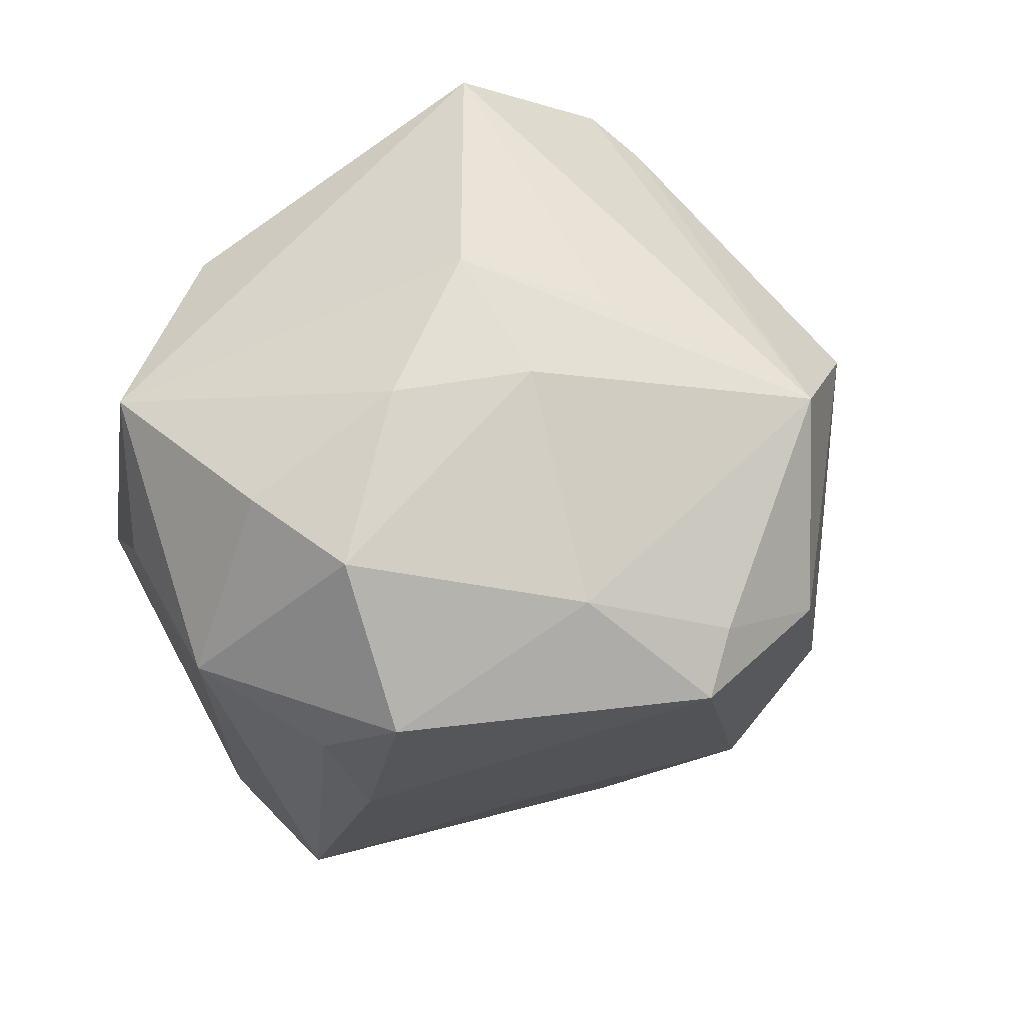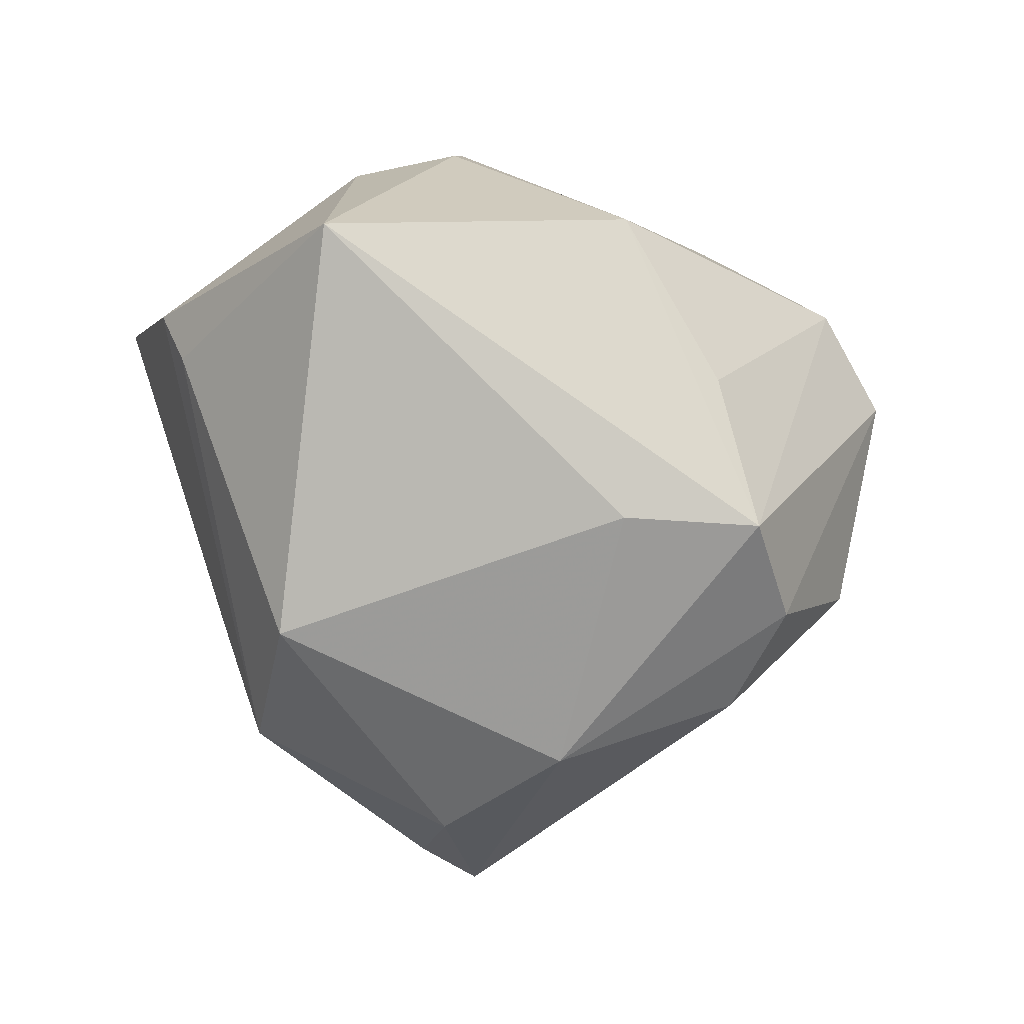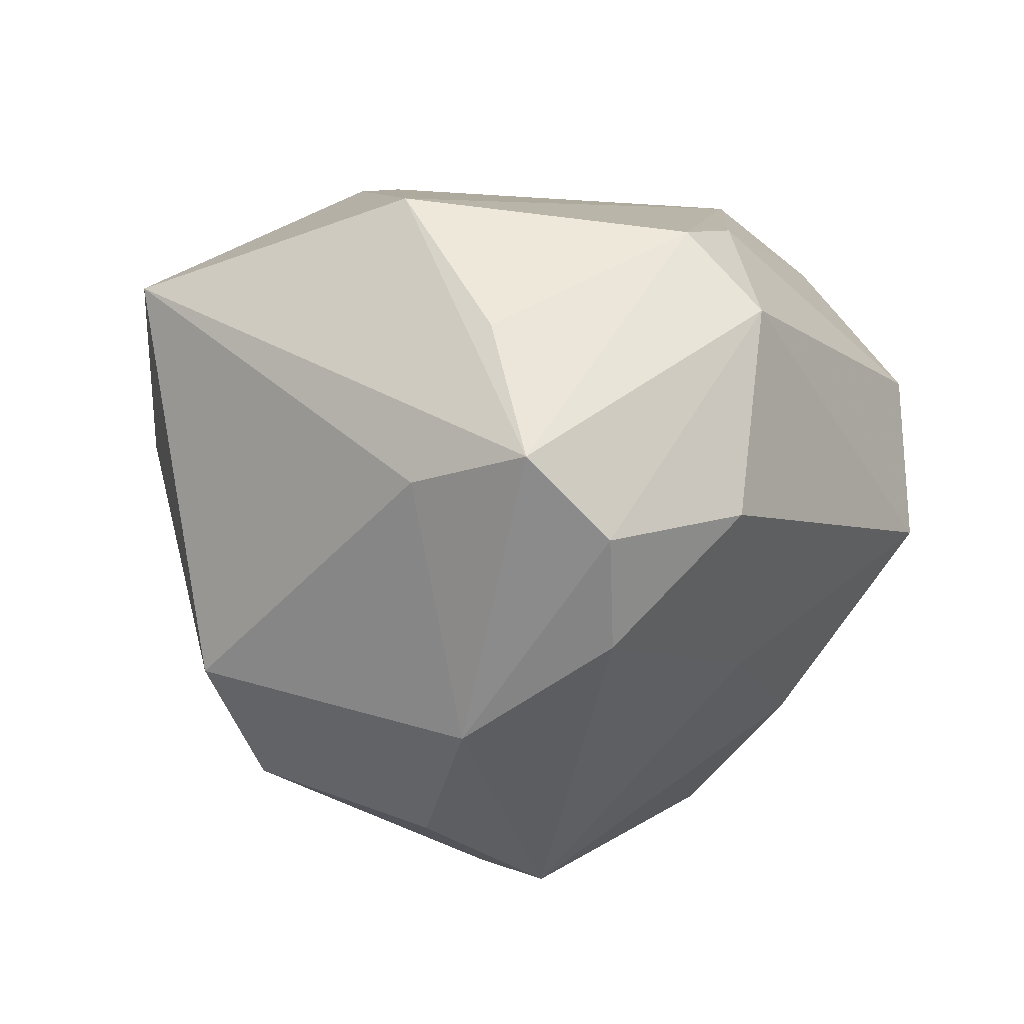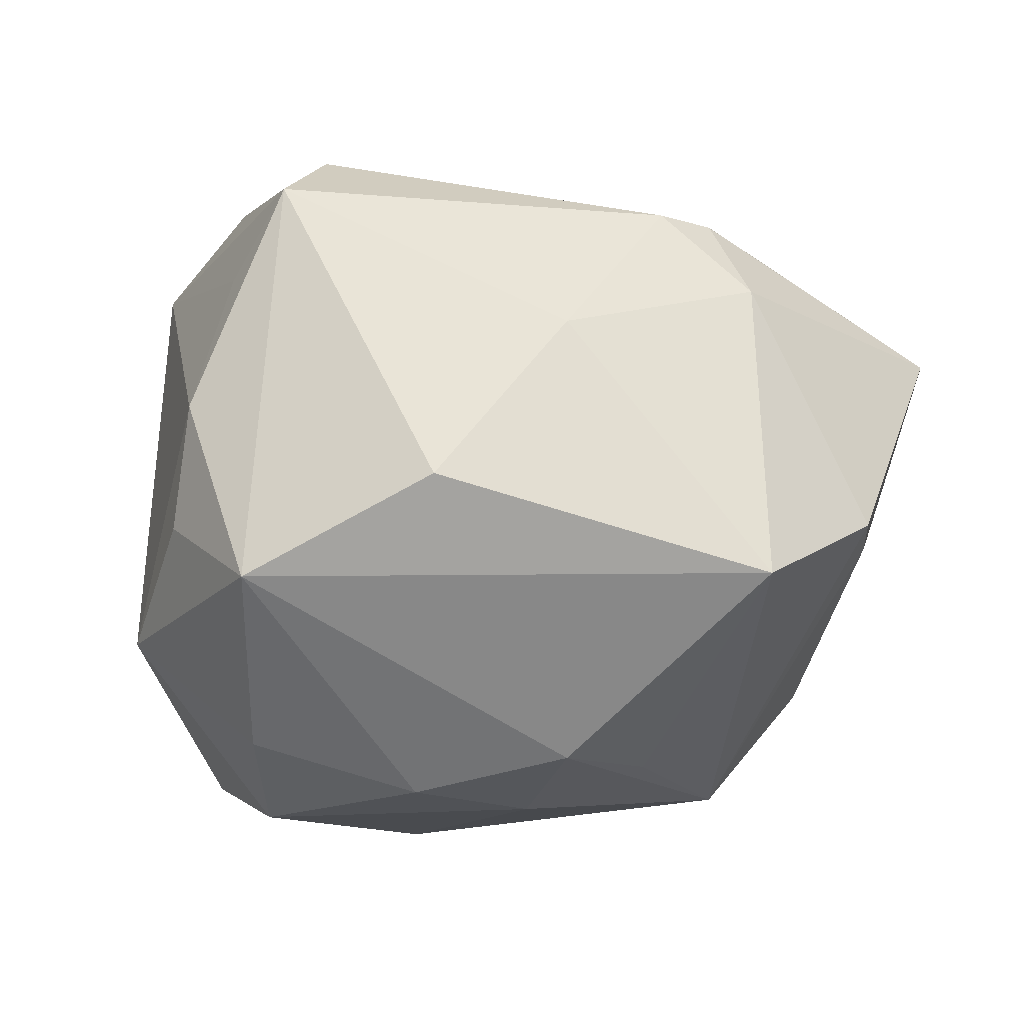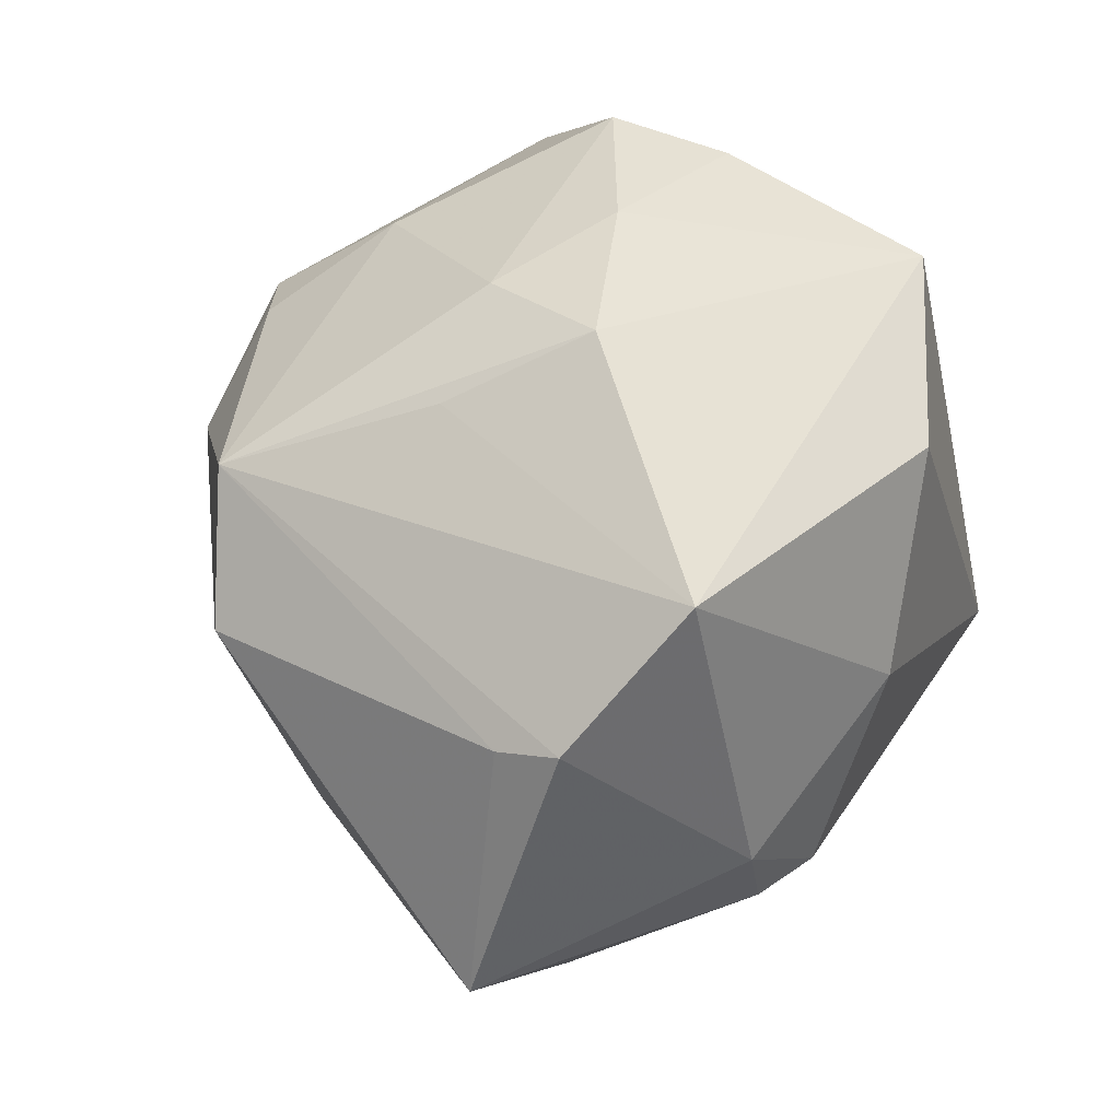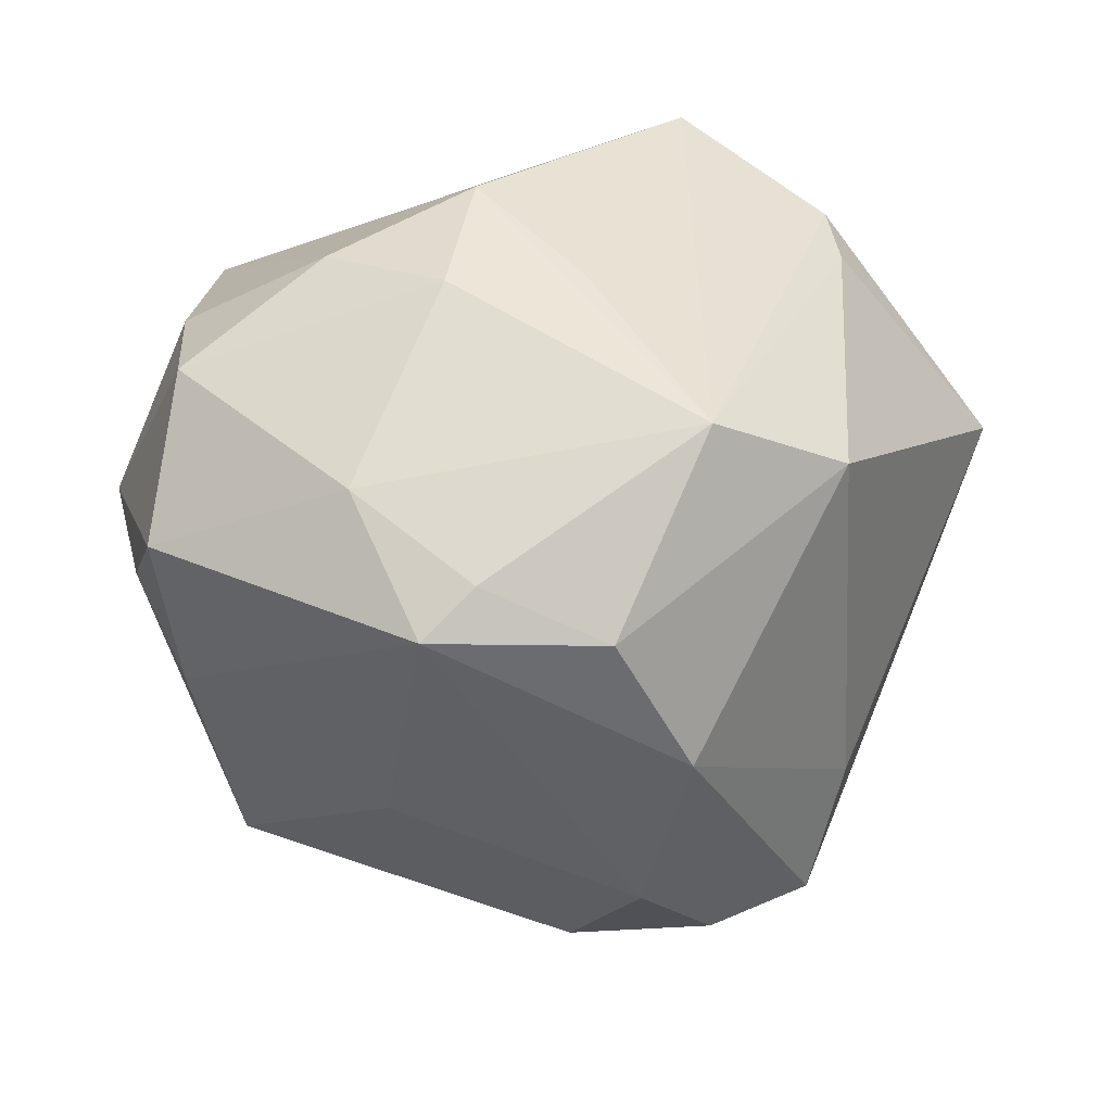
<metadata>
{"format":"obj","ext":"obj","renderer":"f3d","projection":"perspective","resolution":1024,"background":"white","views":[{"elev":41.3,"azim":136.1,"up":"+Y"},{"elev":-19.4,"azim":-77.8,"up":"+Z"},{"elev":-24.8,"azim":-42.4,"up":"+Z"},{"elev":38.2,"azim":160.6,"up":"+Z"},{"elev":68.8,"azim":-60.6,"up":"+Y"},{"elev":21.0,"azim":-177.3,"up":"+Y"}]}
</metadata>
<code>
v 0.01966 -0.01362 0.03745
v 0.0442 0.006432 -0.004061
v 0.0162 0.017 -0.0328
v -0.02987 0.03264 0.0127
v -0.002089 -0.0365 0.01899
v 0.0368 0.008516 -0.02662
v -0.0304 -0.02888 -0.0003923
v -0.02887 -0.03244 -0.01614
v 0.03979 0.002564 -0.01853
v 0.01614 0.02721 0.02742
v -0.02401 0.001064 0.03217
v 0.02085 0.03319 -0.00939
v -0.02421 0.01235 0.03074
v -0.005127 0.03309 -0.01411
v 0.03469 0.02374 -0.01741
v 0.03192 -0.03209 -0.005764
v 0.03606 0.02507 -0.004916
v -0.01815 0.001503 0.03515
v 0.008293 0.03282 -0.01637
v -0.01133 -0.03885 0.01395
v -0.004 -0.03834 -0.01678
v -0.00528 -0.04352 0.004748
v 0.006127 0.03913 -0.003705
v -0.03495 -0.02022 0.01679
v -0.009125 0.005144 -0.04137
v -0.0166 -0.009184 -0.03661
v -0.04798 0.008848 0.01308
v -0.03139 0.02959 0.006765
v 0.008724 0.005879 -0.04344
v -0.03095 0.0176 -0.02508
v 0.01259 -0.02224 0.03441
v -0.01878 -0.03388 -0.02267
v 0.02126 -0.02719 0.02646
v -0.002108 0.01552 0.03395
v -0.01438 0.04187 0.01771
v 0.01427 -0.02079 -0.02339
v 0.03508 -0.008483 -0.01972
v 0.03928 0.008942 0.01276
v 0.02645 -0.01132 0.02856
v 0.02926 -0.03412 0.01193
v -0.0178 0.02378 -0.03204
v 0.03498 0.001539 0.02257
v 0.03563 0.02448 0.01741
v 0.003658 0.01068 -0.04101
v -0.03253 -0.01914 -0.01551
v -0.01168 -0.02683 -0.0302
f 1 18 31
f 4 28 27
f 35 41 4
f 41 28 4
f 27 28 30
f 30 28 41
f 29 26 25
f 25 30 41
f 26 30 25
f 46 26 29
f 21 46 16
f 16 2 40
f 9 2 16
f 29 3 6
f 6 3 15
f 6 2 9
f 15 2 6
f 35 43 23
f 40 1 33
f 33 1 31
f 10 43 35
f 10 1 43
f 22 16 40
f 21 16 22
f 13 4 27
f 35 4 13
f 45 26 8
f 45 30 26
f 45 8 27
f 27 30 45
f 8 26 32
f 26 46 32
f 32 46 21
f 32 22 8
f 21 22 32
f 38 2 43
f 43 2 17
f 17 2 15
f 36 46 29
f 36 16 46
f 44 3 29
f 41 3 44
f 29 25 44
f 44 25 41
f 9 16 37
f 37 6 9
f 29 6 37
f 37 36 29
f 16 36 37
f 14 41 35
f 35 23 14
f 14 23 41
f 18 1 34
f 1 10 34
f 34 13 18
f 34 10 35
f 35 13 34
f 8 22 20
f 11 13 27
f 18 13 11
f 40 2 42
f 2 38 42
f 43 1 42
f 42 38 43
f 12 17 15
f 12 23 43
f 43 17 12
f 27 8 24
f 24 11 27
f 18 11 24
f 31 18 24
f 24 20 31
f 5 33 31
f 31 20 5
f 5 20 22
f 40 33 5
f 5 22 40
f 39 1 40
f 40 42 39
f 39 42 1
f 23 12 19
f 41 23 19
f 19 3 41
f 15 3 19
f 19 12 15
f 8 20 7
f 7 24 8
f 20 24 7

</code>
